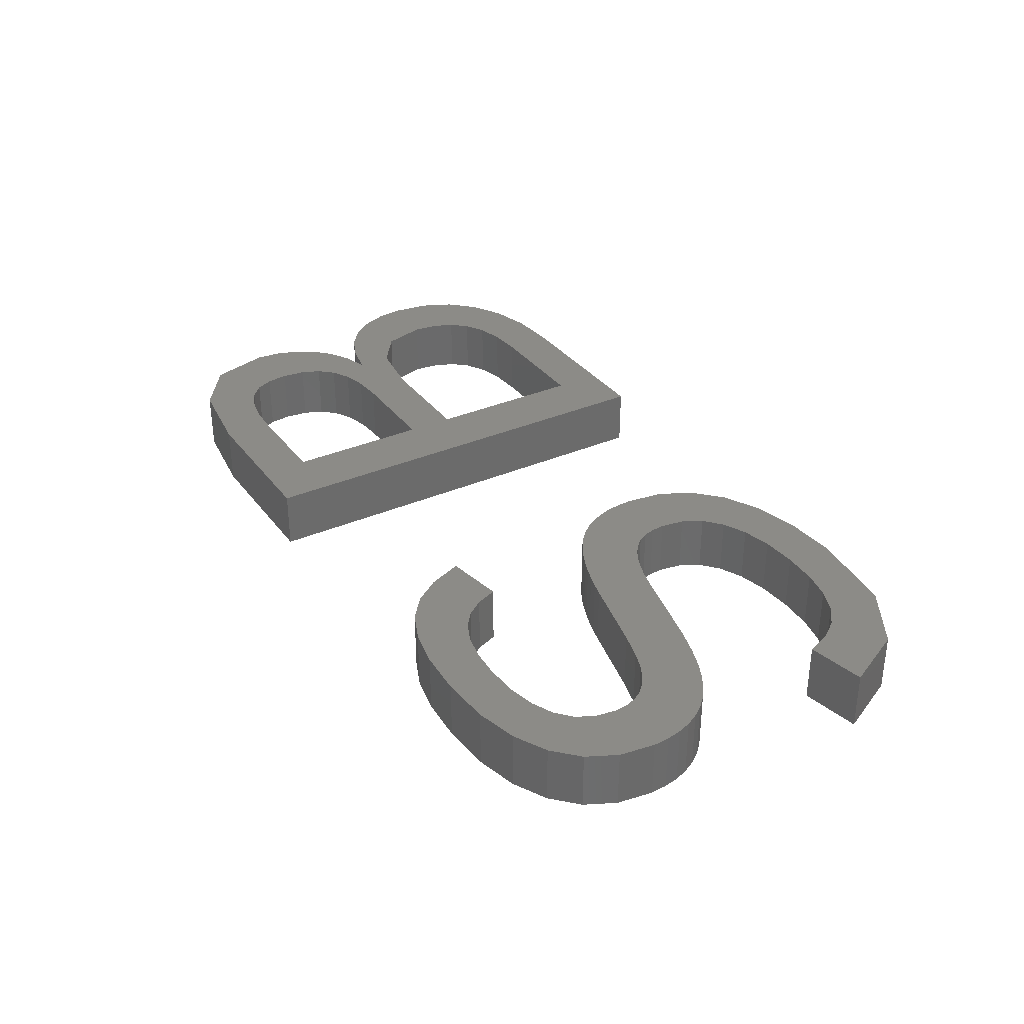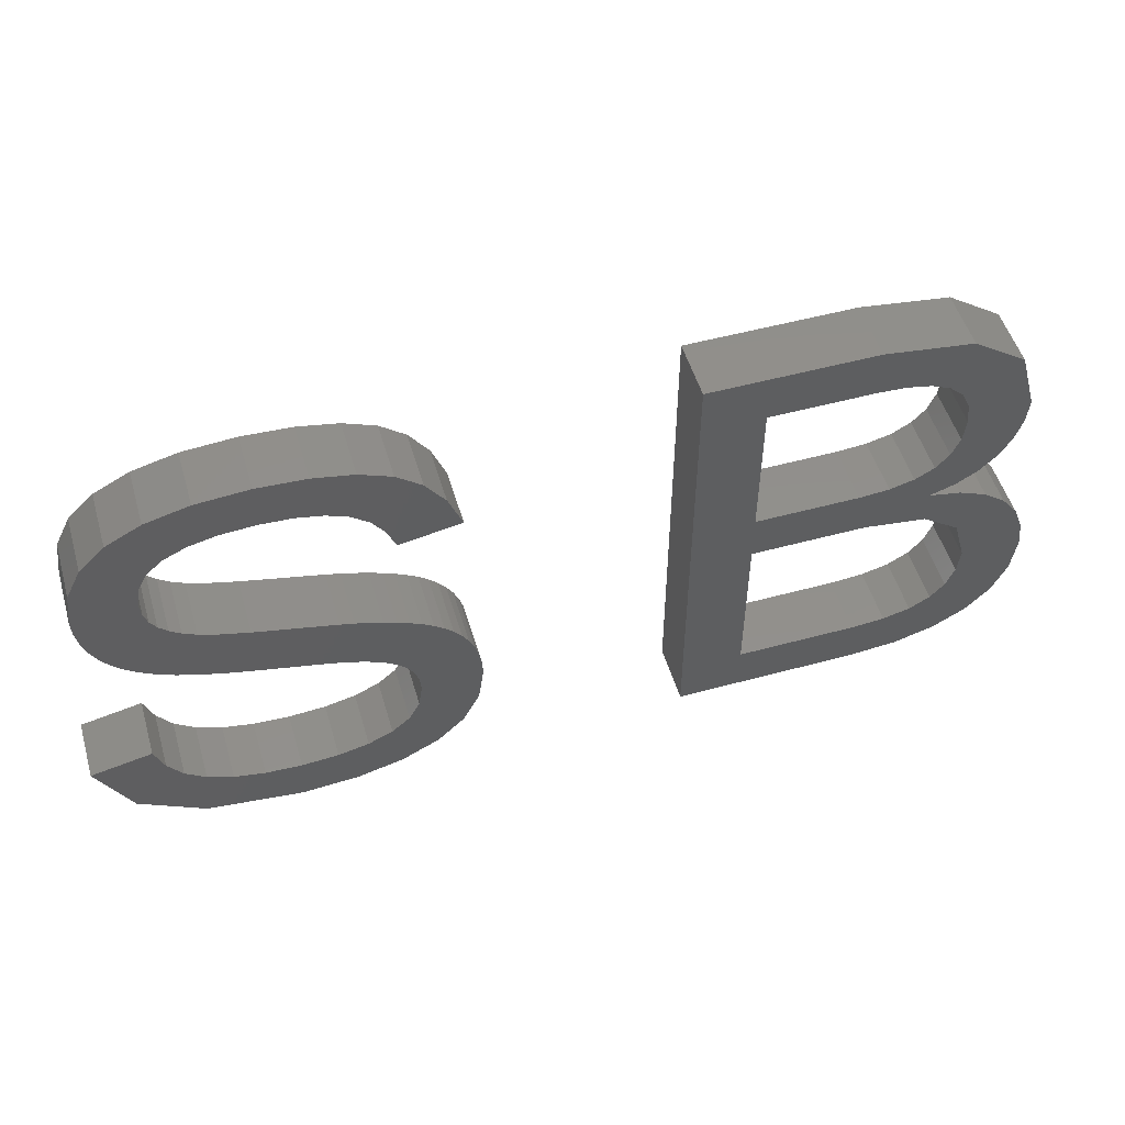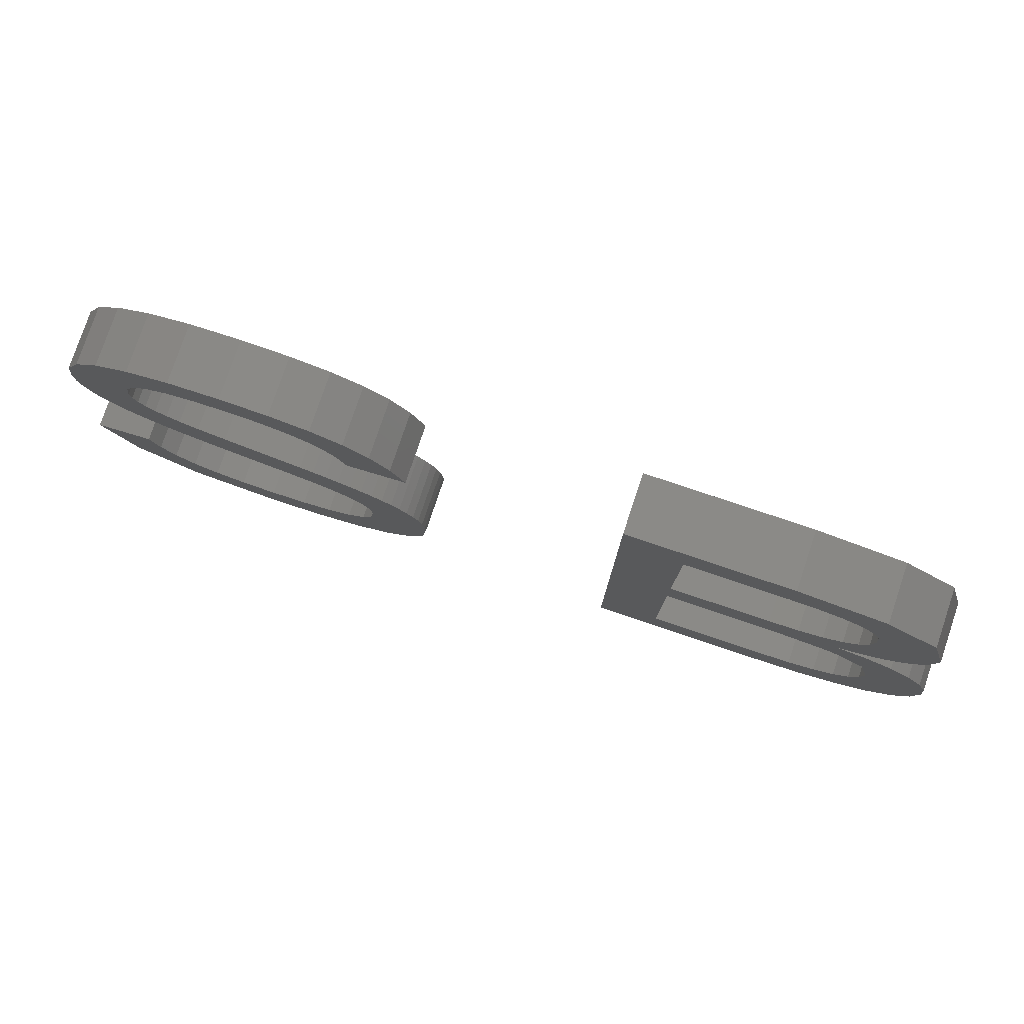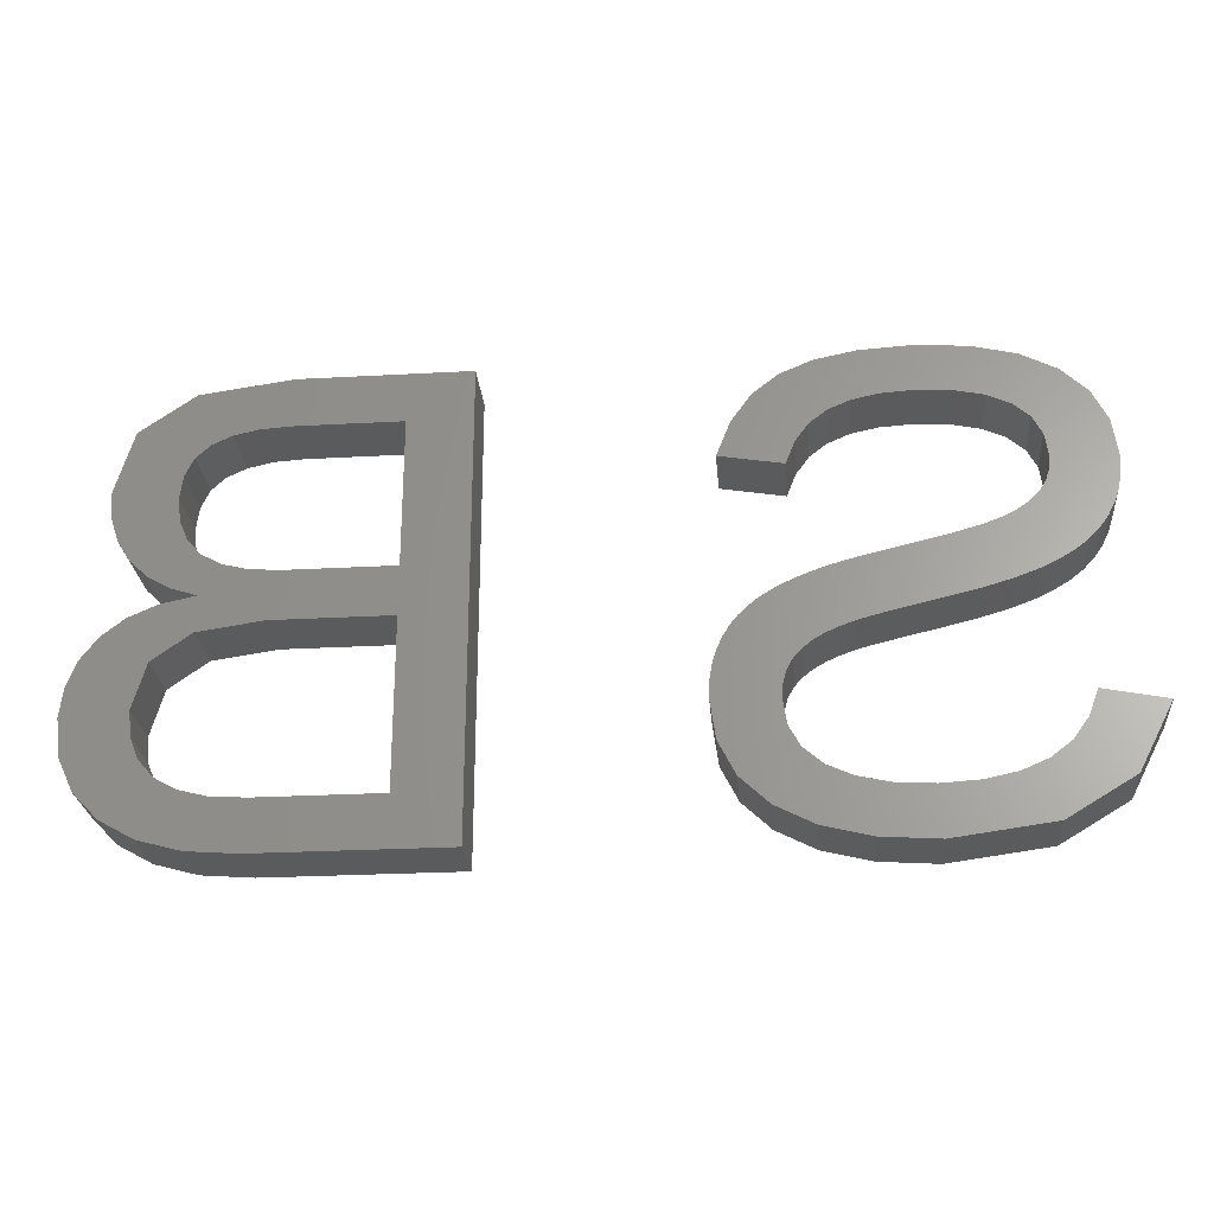
<metadata>
{"format":"stl","ext":"stl","renderer":"f3d","projection":"perspective","resolution":1024,"background":"white","views":[{"elev":33.3,"azim":-120.9,"up":"+Z"},{"elev":52.0,"azim":-16.4,"up":"+Y"},{"elev":78.8,"azim":18.6,"up":"+Y"},{"elev":-26.1,"azim":-175.0,"up":"+Y"}]}
</metadata>
<code>
# stl→obj: 296 verts, 592 faces
v 19.72 9.123 2
v 19.68 9.589 2
v 21.77 9.231 2
v 18.42 11.1 2
v 17.98 11.29 2
v 19.14 12.9 2
v 19.54 12.72 2
v 19.92 12.52 2
v 18.8 10.88 2
v 40.26 8.04 2
v 38.23 8.607 2
v 40.42 9.296 2
v 20.28 12.29 2
v 19.38 10.33 2
v 19.12 10.63 2
v 20.6 12.04 2
v 28.62 5 2
v 30.69 12.15 2
v 30.69 6.659 2
v 18.73 13.06 2
v 18.3 13.21 2
v 17.49 11.46 2
v 19.6 8.309 2
v 21.58 7.931 2
v 17.85 13.35 2
v 16.95 11.61 2
v 17.39 13.46 2
v 16.36 11.75 2
v 21.03 6.842 2
v 15.73 11.9 2
v 16.46 13.69 2
v 15.99 13.79 2
v 14.75 14.09 2
v 15.05 12.05 2
v 13.95 12.32 2
v 13.19 14.58 2
v 13.81 14.35 2
v 13.03 12.59 2
v 12.76 14.81 2
v 12.31 12.85 2
v 11.73 13.13 2
v 12.4 15.07 2
v 11.24 13.43 2
v 10.84 13.75 2
v 12.11 15.36 2
v 10.5 14.09 2
v 10.23 14.48 2
v 11.9 15.69 2
v 10.01 14.9 2
v 11.78 16.08 2
v 9.848 15.36 2
v 9.721 16.41 2
v 9.753 15.86 2
v 11.74 16.52 2
v 9.888 17.62 2
v 10.39 18.62 2
v 11.84 17.25 2
v 12.17 17.85 2
v 11.22 19.43 2
v 12.7 18.32 2
v 12.36 20.02 2
v 13.44 18.66 2
v 13.79 20.37 2
v 15.51 20.49 2
v 14.37 18.86 2
v 16.52 18.87 2
v 15.49 18.93 2
v 17.11 20.4 2
v 17.39 18.68 2
v 18.43 20.13 2
v 18.09 18.38 2
v 19.48 19.69 2
v 18.66 17.94 2
v 20.31 19.03 2
v 19.08 17.35 2
v 20.95 18.13 2
v 19.37 16.62 2
v 21.41 16.97 2
v 36.63 13.04 2
v 36.65 11.85 2
v 34.54 12.15 2
v 38.33 9.46 2
v 39.98 11.1 2
v 37.91 10.96 2
v 38.69 12.4 2
v 37.75 12.81 2
v 35.15 18.58 2
v 34.17 20.3 2
v 37.15 19.88 2
v 17.32 4.937 2
v 17.81 6.728 2
v 18.87 5.322 2
v 15.54 6.424 2
v 15.47 4.808 2
v 14.34 6.496 2
v 16.78 6.5 2
v 20.89 11.75 2
v 21.15 11.43 2
v 19.57 9.993 2
v 21.36 11.07 2
v 21.53 10.68 2
v 21.66 10.24 2
v 21.74 9.762 2
v 19.23 7.638 2
v 20.12 5.965 2
v 18.63 7.109 2
v 12.27 5.239 2
v 13.32 6.711 2
v 10.12 6.533 2
v 12.48 7.069 2
v 11.82 7.58 2
v 11.33 8.254 2
v 9.007 8.69 2
v 11.01 9.091 2
v 36.45 5.126 2
v 34.81 5 2
v 35.85 6.737 2
v 39.44 11.82 2
v 40.31 10.26 2
v 38.94 6.131 2
v 37.94 7.908 2
v 39.76 6.985 2
v 37.82 5.503 2
v 37.46 7.362 2
v 39.53 16.57 2
v 37.36 17.07 2
v 38.94 18.64 2
v 39.45 15.71 2
v 37.45 16.32 2
v 37.08 17.67 2
v 34.16 18.64 2
v 34.71 6.659 2
v 28.62 20.3 2
v 30.69 18.64 2
v 30.69 13.77 2
v 35.96 18.4 2
v 36.61 18.1 2
v 39.2 14.95 2
v 37.36 15.53 2
v 38.78 14.28 2
v 37.09 14.89 2
v 38.2 13.73 2
v 37.49 13.32 2
v 36.64 14.39 2
v 36 14.05 2
v 34.16 13.77 2
v 35.17 13.84 2
v 36.77 6.971 2
v 21.77 9.231 4
v 19.68 9.589 4
v 19.72 9.123 4
v 19.14 12.9 4
v 17.98 11.29 4
v 18.42 11.1 4
v 18.8 10.88 4
v 19.92 12.52 4
v 19.54 12.72 4
v 40.42 9.296 4
v 38.23 8.607 4
v 40.26 8.04 4
v 20.28 12.29 4
v 20.6 12.04 4
v 19.12 10.63 4
v 19.38 10.33 4
v 30.69 6.659 4
v 30.69 12.15 4
v 28.62 5 4
v 18.3 13.21 4
v 18.73 13.06 4
v 17.49 11.46 4
v 21.58 7.931 4
v 19.6 8.309 4
v 16.95 11.61 4
v 17.85 13.35 4
v 17.39 13.46 4
v 16.36 11.75 4
v 21.03 6.842 4
v 16.46 13.69 4
v 15.73 11.9 4
v 15.99 13.79 4
v 15.05 12.05 4
v 14.75 14.09 4
v 13.95 12.32 4
v 13.03 12.59 4
v 13.81 14.35 4
v 13.19 14.58 4
v 11.73 13.13 4
v 12.31 12.85 4
v 12.76 14.81 4
v 10.84 13.75 4
v 11.24 13.43 4
v 12.4 15.07 4
v 10.23 14.48 4
v 10.5 14.09 4
v 12.11 15.36 4
v 10.01 14.9 4
v 11.9 15.69 4
v 9.848 15.36 4
v 11.78 16.08 4
v 9.753 15.86 4
v 9.721 16.41 4
v 11.74 16.52 4
v 9.888 17.62 4
v 11.84 17.25 4
v 10.39 18.62 4
v 12.17 17.85 4
v 12.7 18.32 4
v 11.22 19.43 4
v 13.44 18.66 4
v 12.36 20.02 4
v 14.37 18.86 4
v 15.51 20.49 4
v 13.79 20.37 4
v 15.49 18.93 4
v 16.52 18.87 4
v 17.39 18.68 4
v 17.11 20.4 4
v 18.09 18.38 4
v 18.43 20.13 4
v 18.66 17.94 4
v 19.48 19.69 4
v 19.08 17.35 4
v 20.31 19.03 4
v 20.95 18.13 4
v 19.37 16.62 4
v 21.41 16.97 4
v 34.54 12.15 4
v 36.65 11.85 4
v 36.63 13.04 4
v 38.33 9.46 4
v 37.91 10.96 4
v 39.98 11.1 4
v 37.75 12.81 4
v 38.69 12.4 4
v 37.15 19.88 4
v 34.17 20.3 4
v 35.15 18.58 4
v 18.87 5.322 4
v 17.81 6.728 4
v 17.32 4.937 4
v 14.34 6.496 4
v 15.47 4.808 4
v 15.54 6.424 4
v 16.78 6.5 4
v 20.89 11.75 4
v 21.15 11.43 4
v 21.36 11.07 4
v 19.57 9.993 4
v 21.53 10.68 4
v 21.66 10.24 4
v 21.74 9.762 4
v 19.23 7.638 4
v 20.12 5.965 4
v 18.63 7.109 4
v 13.32 6.711 4
v 12.27 5.239 4
v 12.48 7.069 4
v 10.12 6.533 4
v 11.82 7.58 4
v 11.33 8.254 4
v 9.007 8.69 4
v 11.01 9.091 4
v 35.85 6.737 4
v 34.81 5 4
v 36.45 5.126 4
v 39.44 11.82 4
v 40.31 10.26 4
v 39.76 6.985 4
v 37.94 7.908 4
v 38.94 6.131 4
v 37.46 7.362 4
v 37.82 5.503 4
v 38.94 18.64 4
v 37.36 17.07 4
v 39.53 16.57 4
v 37.45 16.32 4
v 39.45 15.71 4
v 37.08 17.67 4
v 34.16 18.64 4
v 34.71 6.659 4
v 28.62 20.3 4
v 30.69 18.64 4
v 30.69 13.77 4
v 35.96 18.4 4
v 36.61 18.1 4
v 37.36 15.53 4
v 39.2 14.95 4
v 37.09 14.89 4
v 38.78 14.28 4
v 37.49 13.32 4
v 38.2 13.73 4
v 36.64 14.39 4
v 36 14.05 4
v 35.17 13.84 4
v 34.16 13.77 4
v 36.77 6.971 4
f 1 2 3
f 4 5 6
f 7 8 9
f 4 6 7
f 9 4 7
f 10 11 12
f 9 8 13
f 14 15 16
f 17 18 19
f 20 5 21
f 20 6 5
f 22 21 5
f 23 1 24
f 25 22 26
f 27 25 26
f 28 27 26
f 29 23 24
f 28 30 31
f 31 30 32
f 33 32 34
f 35 33 34
f 36 37 38
f 39 40 41
f 42 43 44
f 45 46 47
f 48 47 49
f 50 48 51
f 52 50 53
f 52 54 50
f 52 55 54
f 55 56 57
f 57 56 58
f 58 59 60
f 60 61 62
f 63 64 65
f 64 66 67
f 68 69 66
f 70 71 69
f 72 73 71
f 74 75 73
f 74 76 75
f 75 76 77
f 77 76 78
f 79 80 81
f 72 74 73
f 11 82 12
f 70 72 71
f 83 82 84
f 68 70 69
f 85 84 86
f 64 68 66
f 87 88 89
f 65 64 67
f 62 63 65
f 62 61 63
f 60 59 61
f 58 56 59
f 54 55 57
f 53 50 51
f 51 48 49
f 48 45 47
f 45 44 46
f 45 42 44
f 90 91 92
f 93 94 95
f 42 39 43
f 43 39 41
f 39 36 40
f 40 36 38
f 38 37 35
f 35 37 33
f 34 32 30
f 27 28 31
f 21 22 25
f 90 94 96
f 97 14 16
f 9 13 15
f 90 96 91
f 15 13 16
f 97 98 14
f 99 14 100
f 14 98 100
f 99 100 101
f 102 2 99
f 102 99 101
f 102 103 2
f 2 103 3
f 1 3 24
f 29 104 23
f 29 105 104
f 106 105 92
f 104 105 106
f 91 106 92
f 94 93 96
f 95 107 108
f 107 109 110
f 110 109 111
f 111 109 112
f 112 109 113
f 114 112 113
f 108 107 110
f 95 94 107
f 115 116 117
f 83 84 118
f 118 84 85
f 84 80 86
f 12 82 119
f 120 121 122
f 120 123 124
f 125 126 127
f 125 128 129
f 130 127 126
f 87 131 88
f 116 19 132
f 18 17 133
f 88 134 133
f 134 135 133
f 131 134 88
f 87 89 136
f 136 89 137
f 130 89 127
f 137 89 130
f 125 129 126
f 128 138 139
f 128 139 129
f 139 140 141
f 138 140 139
f 141 142 143
f 140 142 141
f 141 143 144
f 144 143 79
f 145 144 79
f 146 147 81
f 147 145 79
f 116 132 117
f 133 135 18
f 17 19 116
f 18 135 146
f 79 81 147
f 81 18 146
f 86 80 79
f 82 83 119
f 10 122 11
f 121 11 122
f 124 121 120
f 148 124 123
f 115 148 123
f 115 117 148
f 149 150 151
f 152 153 154
f 155 156 157
f 157 152 154
f 157 154 155
f 158 159 160
f 161 156 155
f 162 163 164
f 165 166 167
f 168 153 169
f 153 152 169
f 153 168 170
f 171 151 172
f 173 170 174
f 173 174 175
f 173 175 176
f 171 172 177
f 178 179 176
f 180 179 178
f 181 180 182
f 181 182 183
f 184 185 186
f 187 188 189
f 190 191 192
f 193 194 195
f 196 193 197
f 198 197 199
f 200 199 201
f 199 202 201
f 202 203 201
f 204 205 203
f 206 205 204
f 207 208 206
f 209 210 207
f 211 212 213
f 214 215 212
f 215 216 217
f 216 218 219
f 218 220 221
f 220 222 223
f 222 224 223
f 225 224 222
f 226 224 225
f 227 228 229
f 220 223 221
f 158 230 159
f 218 221 219
f 231 230 232
f 216 219 217
f 233 231 234
f 215 217 212
f 235 236 237
f 214 212 211
f 211 213 209
f 213 210 209
f 210 208 207
f 208 205 206
f 204 203 202
f 198 199 200
f 196 197 198
f 193 195 197
f 194 190 195
f 190 192 195
f 238 239 240
f 241 242 243
f 191 189 192
f 187 189 191
f 188 186 189
f 184 186 188
f 183 185 184
f 182 185 183
f 179 180 181
f 178 176 175
f 174 170 168
f 244 242 240
f 162 164 245
f 163 161 155
f 239 244 240
f 162 161 163
f 164 246 245
f 247 164 248
f 247 246 164
f 249 247 248
f 248 150 250
f 249 248 250
f 150 251 250
f 149 251 150
f 171 149 151
f 172 252 177
f 252 253 177
f 238 253 254
f 254 253 252
f 238 254 239
f 244 243 242
f 255 256 241
f 257 258 256
f 259 258 257
f 260 258 259
f 261 258 260
f 261 260 262
f 257 256 255
f 256 242 241
f 263 264 265
f 266 231 232
f 234 231 266
f 233 228 231
f 267 230 158
f 268 269 270
f 271 272 270
f 273 274 275
f 276 277 275
f 274 273 278
f 236 279 237
f 280 165 264
f 281 167 166
f 281 282 236
f 281 283 282
f 236 282 279
f 284 235 237
f 285 235 284
f 273 235 278
f 278 235 285
f 274 276 275
f 286 287 277
f 276 286 277
f 288 289 286
f 286 289 287
f 290 291 288
f 288 291 289
f 292 290 288
f 229 290 292
f 229 292 293
f 227 294 295
f 229 293 294
f 263 280 264
f 166 283 281
f 264 165 167
f 295 283 166
f 294 227 229
f 295 166 227
f 229 228 233
f 267 232 230
f 159 268 160
f 268 159 269
f 270 269 271
f 272 271 296
f 272 296 265
f 296 263 265
f 92 240 90
f 92 238 240
f 105 238 92
f 105 253 238
f 29 253 105
f 29 177 253
f 24 177 29
f 24 171 177
f 3 171 24
f 3 149 171
f 103 149 3
f 103 251 149
f 102 251 103
f 102 250 251
f 101 250 102
f 101 249 250
f 100 249 101
f 100 247 249
f 98 247 100
f 98 246 247
f 97 246 98
f 97 245 246
f 16 245 97
f 16 162 245
f 13 162 16
f 13 161 162
f 8 161 13
f 8 156 161
f 7 156 8
f 7 157 156
f 6 157 7
f 6 152 157
f 20 152 6
f 20 169 152
f 21 169 20
f 21 168 169
f 25 168 21
f 25 174 168
f 27 174 25
f 27 175 174
f 31 175 27
f 31 178 175
f 32 178 31
f 32 180 178
f 33 180 32
f 33 182 180
f 37 182 33
f 37 185 182
f 36 185 37
f 36 186 185
f 39 186 36
f 39 189 186
f 42 189 39
f 42 192 189
f 45 192 42
f 45 195 192
f 48 195 45
f 48 197 195
f 50 197 48
f 50 199 197
f 54 199 50
f 54 202 199
f 57 202 54
f 57 204 202
f 58 204 57
f 58 206 204
f 60 206 58
f 60 207 206
f 62 207 60
f 62 209 207
f 65 209 62
f 65 211 209
f 67 211 65
f 67 214 211
f 66 214 67
f 66 215 214
f 69 215 66
f 69 216 215
f 71 216 69
f 71 218 216
f 73 218 71
f 73 220 218
f 75 220 73
f 75 222 220
f 77 222 75
f 77 225 222
f 78 225 77
f 78 226 225
f 76 226 78
f 76 224 226
f 74 224 76
f 74 223 224
f 72 223 74
f 72 221 223
f 70 221 72
f 70 219 221
f 68 219 70
f 68 217 219
f 64 217 68
f 64 212 217
f 63 212 64
f 63 213 212
f 61 213 63
f 61 210 213
f 59 210 61
f 59 208 210
f 56 208 59
f 56 205 208
f 55 205 56
f 55 203 205
f 52 203 55
f 52 201 203
f 53 201 52
f 53 200 201
f 51 200 53
f 51 198 200
f 49 198 51
f 49 196 198
f 47 196 49
f 47 193 196
f 46 193 47
f 46 194 193
f 44 194 46
f 44 190 194
f 43 190 44
f 43 191 190
f 41 191 43
f 41 187 191
f 40 187 41
f 40 188 187
f 38 188 40
f 38 184 188
f 35 184 38
f 35 183 184
f 34 183 35
f 34 181 183
f 30 181 34
f 30 179 181
f 28 179 30
f 28 176 179
f 26 176 28
f 26 173 176
f 22 173 26
f 22 170 173
f 5 170 22
f 5 153 170
f 4 153 5
f 4 154 153
f 9 154 4
f 9 155 154
f 15 155 9
f 15 163 155
f 14 163 15
f 14 164 163
f 99 164 14
f 99 248 164
f 2 248 99
f 2 150 248
f 1 150 2
f 1 151 150
f 23 151 1
f 23 172 151
f 104 172 23
f 104 252 172
f 106 252 104
f 106 254 252
f 91 254 106
f 91 239 254
f 96 239 91
f 96 244 239
f 93 244 96
f 93 243 244
f 95 243 93
f 95 241 243
f 108 241 95
f 108 255 241
f 110 255 108
f 110 257 255
f 111 257 110
f 111 259 257
f 112 259 111
f 112 260 259
f 114 260 112
f 114 262 260
f 113 262 114
f 113 261 262
f 109 261 113
f 109 258 261
f 107 258 109
f 107 256 258
f 94 256 107
f 94 242 256
f 90 242 94
f 90 240 242
f 123 265 115
f 123 272 265
f 120 272 123
f 120 270 272
f 122 270 120
f 122 268 270
f 10 268 122
f 10 160 268
f 12 160 10
f 12 158 160
f 119 158 12
f 119 267 158
f 83 267 119
f 83 232 267
f 118 232 83
f 118 266 232
f 85 266 118
f 85 234 266
f 86 234 85
f 86 233 234
f 79 233 86
f 79 229 233
f 143 229 79
f 143 290 229
f 142 290 143
f 142 291 290
f 140 291 142
f 140 289 291
f 138 289 140
f 138 287 289
f 128 287 138
f 128 277 287
f 125 277 128
f 125 275 277
f 127 275 125
f 127 273 275
f 89 273 127
f 89 235 273
f 88 235 89
f 88 236 235
f 133 236 88
f 133 281 236
f 17 281 133
f 17 167 281
f 116 167 17
f 116 264 167
f 115 264 116
f 115 265 264
f 134 282 135
f 283 135 282
f 131 279 134
f 282 134 279
f 87 237 131
f 279 131 237
f 136 284 87
f 237 87 284
f 137 285 136
f 284 136 285
f 130 278 137
f 285 137 278
f 126 274 130
f 278 130 274
f 129 276 126
f 274 126 276
f 139 286 129
f 276 129 286
f 141 288 139
f 286 139 288
f 144 292 141
f 288 141 292
f 145 293 144
f 292 144 293
f 147 294 145
f 293 145 294
f 146 295 147
f 294 147 295
f 135 283 146
f 295 146 283
f 18 166 19
f 165 19 166
f 81 227 18
f 166 18 227
f 80 228 81
f 227 81 228
f 84 231 80
f 228 80 231
f 82 230 84
f 231 84 230
f 11 159 82
f 230 82 159
f 121 269 11
f 159 11 269
f 124 271 121
f 269 121 271
f 148 296 124
f 271 124 296
f 117 263 148
f 296 148 263
f 132 280 117
f 263 117 280
f 19 165 132
f 280 132 165

</code>
